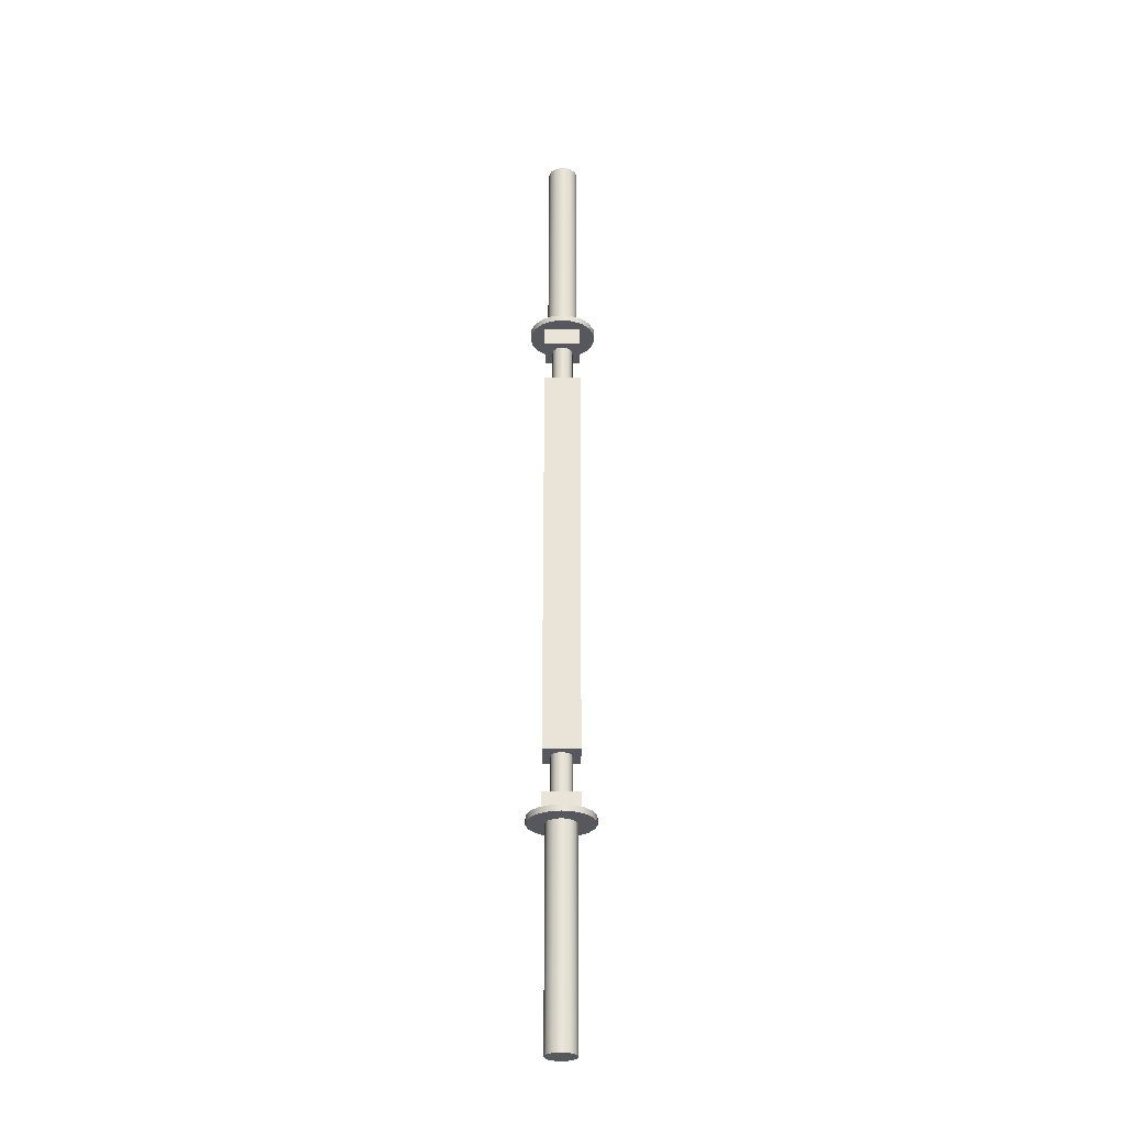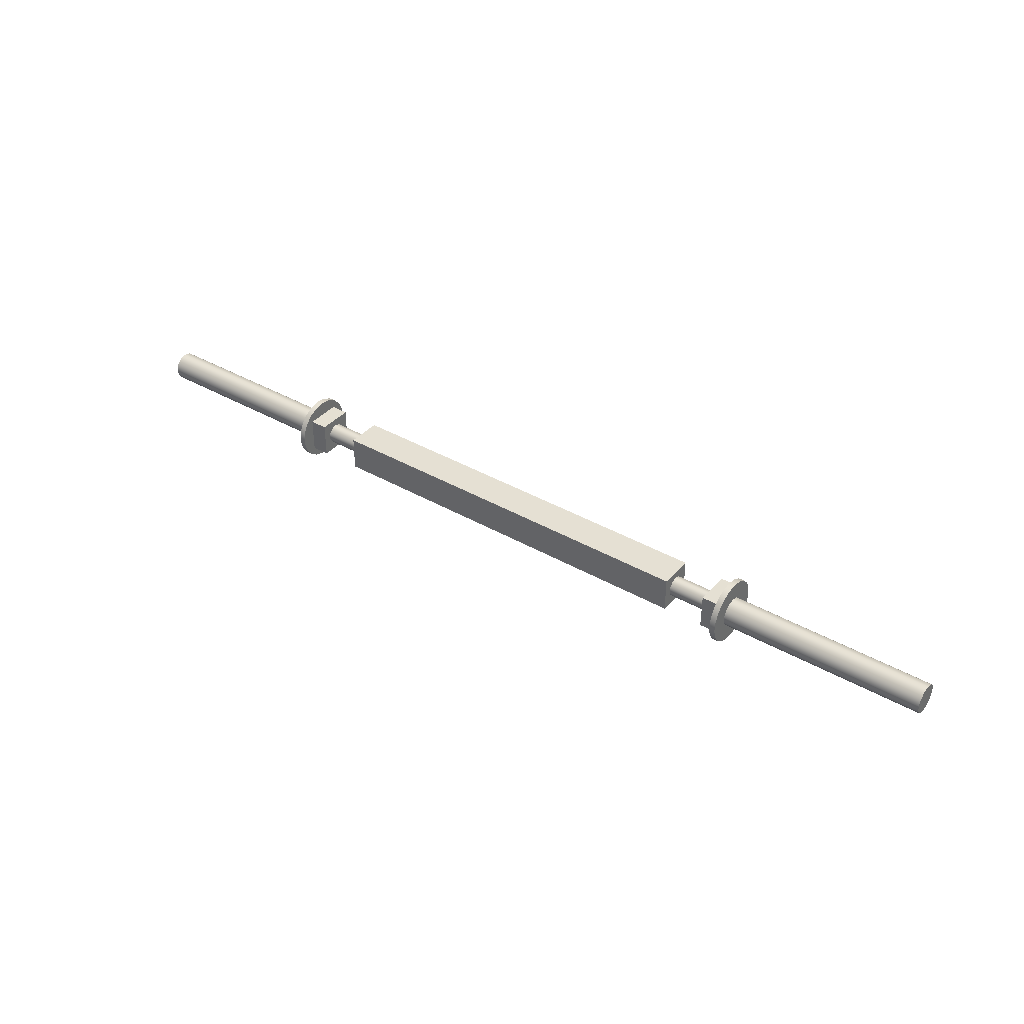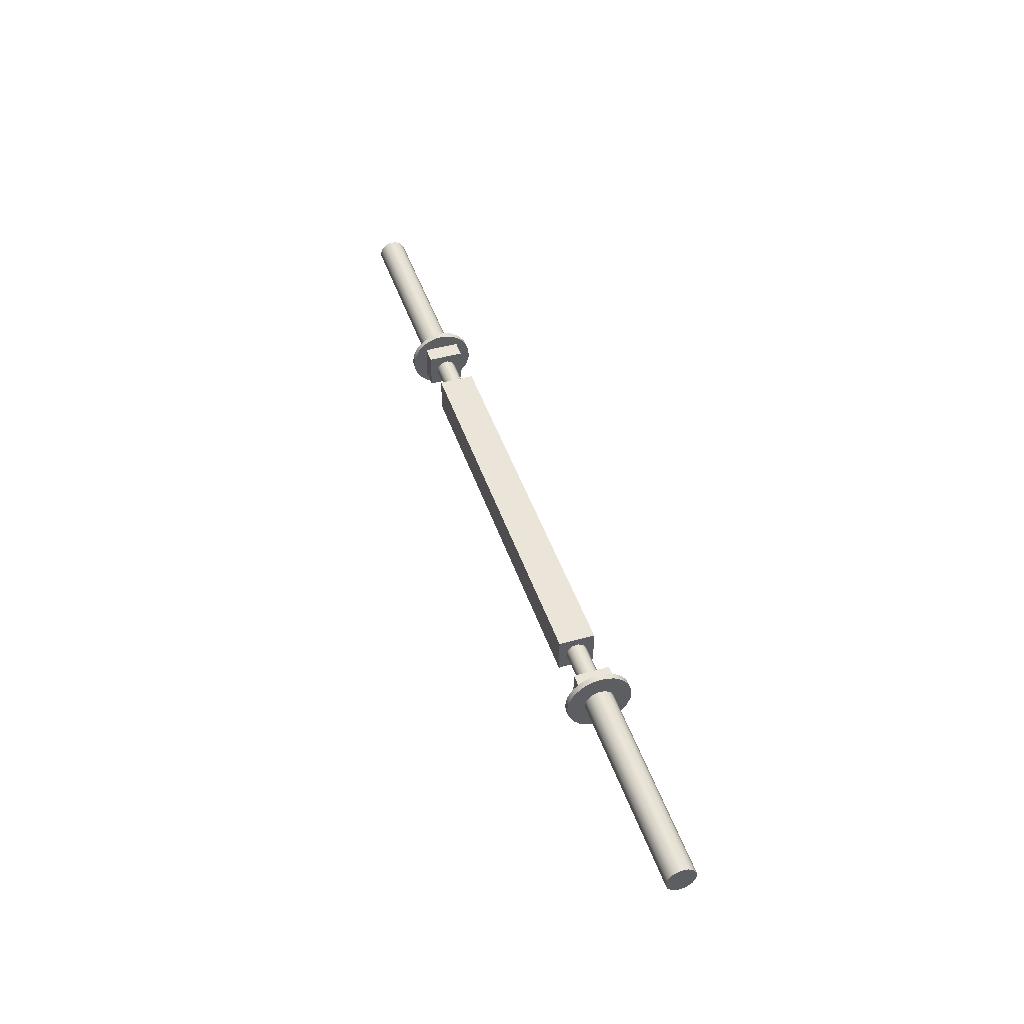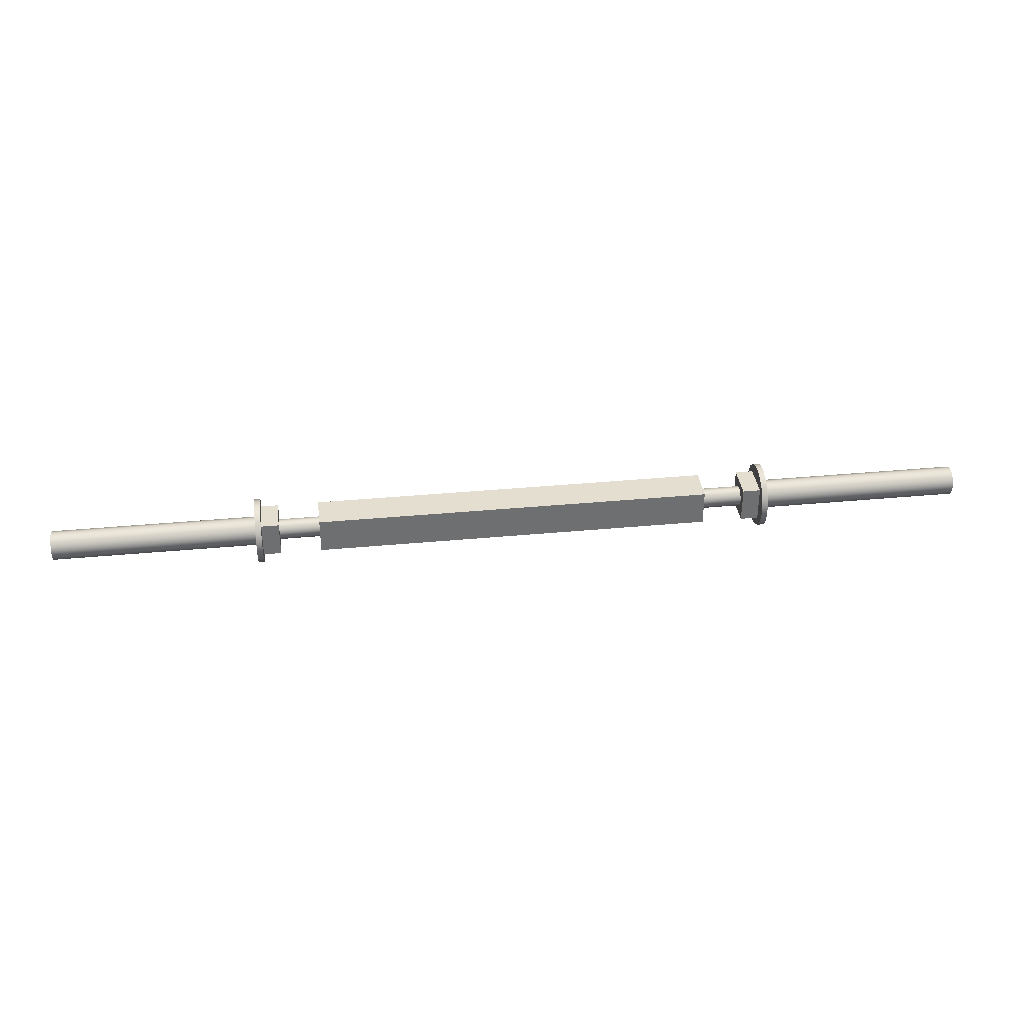
<metadata>
{"format":"obj","ext":"obj","renderer":"f3d","projection":"perspective","resolution":1024,"background":"white","views":[{"elev":61.1,"azim":-89.9,"up":"+Z"},{"elev":38.2,"azim":-143.9,"up":"+Z"},{"elev":45.3,"azim":71.9,"up":"+Y"},{"elev":35.9,"azim":172.9,"up":"+Y"}]}
</metadata>
<code>
v -34 -3 -3
v -34 -3 3
v -34 3 3
v -34 3 -3
v -34 2.143e-16 1.75
v -34 -0.9461 1.472
v -34 -1.592 0.727
v -34 -1.732 -0.2491
v -34 -1.323 -1.146
v -34 -0.493 -1.679
v -34 0.493 -1.679
v -34 1.323 -1.146
v -34 1.732 -0.2491
v -34 1.592 0.727
v -34 0.9461 1.472
v 34 -3 3
v 34 -3 -3
v 34 3 -3
v 34 3 3
v 34 -2.143e-16 1.75
v 34 0.9461 1.472
v 34 1.592 0.727
v 34 1.732 -0.2491
v 34 1.323 -1.146
v 34 0.493 -1.679
v 34 -0.493 -1.679
v 34 -1.323 -1.146
v 34 -1.732 -0.2491
v 34 -1.592 0.727
v 34 -0.9461 1.472
v -34 -3 3
v 34 -3 3
v 34 3 3
v -34 3 3
v -34 3 3
v 34 3 3
v 34 3 -3
v -34 3 -3
v -34 3 -3
v 34 3 -3
v 34 -3 -3
v -34 -3 -3
v -34 -3 -3
v 34 -3 -3
v 34 -3 3
v -34 -3 3
v 41 -2.143e-16 1.75
v 41 0.9461 1.472
v 41 1.592 0.727
v 41 1.732 -0.2491
v 41 1.323 -1.146
v 41 0.493 -1.679
v 41 -0.493 -1.679
v 41 -1.323 -1.146
v 41 -1.732 -0.2491
v 41 -1.592 0.727
v 41 -0.9461 1.472
v 34 -2.143e-16 1.75
v 34 -0.9461 1.472
v 34 -1.592 0.727
v 34 -1.732 -0.2491
v 34 -1.323 -1.146
v 34 -0.493 -1.679
v 34 0.493 -1.679
v 34 1.323 -1.146
v 34 1.732 -0.2491
v 34 1.592 0.727
v 34 0.9461 1.472
v 34 -2.143e-16 1.75
v 41 -2.143e-16 1.75
v -41 -2.143e-16 1.75
v -41 0.9461 1.472
v -41 1.592 0.727
v -41 1.732 -0.2491
v -41 1.323 -1.146
v -41 0.493 -1.679
v -41 -0.493 -1.679
v -41 -1.323 -1.146
v -41 -1.732 -0.2491
v -41 -1.592 0.727
v -41 -0.9461 1.472
v -41 -3 3
v -41 -3 -3
v -41 3 -3
v -41 3 3
v -34 2.143e-16 1.75
v -34 0.9461 1.472
v -34 1.592 0.727
v -34 1.732 -0.2491
v -34 1.323 -1.146
v -34 0.493 -1.679
v -34 -0.493 -1.679
v -34 -1.323 -1.146
v -34 -1.732 -0.2491
v -34 -1.592 0.727
v -34 -0.9461 1.472
v -41 -2.143e-16 1.75
v -41 -0.9461 1.472
v -41 -1.592 0.727
v -41 -1.732 -0.2491
v -41 -1.323 -1.146
v -41 -0.493 -1.679
v -41 0.493 -1.679
v -41 1.323 -1.146
v -41 1.732 -0.2491
v -41 1.592 0.727
v -41 0.9461 1.472
v -41 -2.143e-16 1.75
v -34 2.143e-16 1.75
v 41 -2.143e-16 1.75
v 41 -0.9461 1.472
v 41 -1.592 0.727
v 41 -1.732 -0.2491
v 41 -1.323 -1.146
v 41 -0.493 -1.679
v 41 0.493 -1.679
v 41 1.323 -1.146
v 41 1.732 -0.2491
v 41 1.592 0.727
v 41 0.9461 1.472
v 41 -3 -3
v 41 -3 3
v 41 3 3
v 41 3 -3
v -41 3 -3
v -41 -3 -3
v -44 -3 -3
v -44 3 -3
v -41 3 3
v -41 3 -3
v -44 3 -3
v -44 3 3
v 41 3 -3
v 41 3 3
v 44 3 3
v 44 3 -3
v -41 -3 -3
v -41 -3 3
v -44 -3 3
v -44 -3 -3
v -41 -3 3
v -41 3 3
v -44 3 3
v -44 -3 3
v 41 3 3
v 41 -3 3
v 44 -3 3
v 44 3 3
v 41 -3 -3
v 41 3 -3
v 44 3 -3
v 44 -3 -3
v 41 -3 3
v 41 -3 -3
v 44 -3 -3
v 44 -3 3
v -44 -3 3
v -44 3 3
v -44 3 -3
v -44 -3 -3
v -44 -6.736e-16 5.5
v -44 -1.786 5.202
v -44 -3.378 4.34
v -44 -4.604 3.008
v -44 -5.332 1.35
v -44 -5.481 -0.4542
v -44 -5.037 -2.209
v -44 -4.046 -3.725
v -44 -2.618 -4.837
v -44 -0.9053 -5.425
v -44 0.9053 -5.425
v -44 2.618 -4.837
v -44 4.046 -3.725
v -44 5.037 -2.209
v -44 5.481 -0.4542
v -44 5.332 1.35
v -44 4.604 3.008
v -44 3.378 4.34
v -44 1.786 5.202
v 44 3 3
v 44 -3 3
v 44 -3 -3
v 44 3 -3
v 44 -6.736e-16 5.5
v 44 1.786 5.202
v 44 3.378 4.34
v 44 4.604 3.008
v 44 5.332 1.35
v 44 5.481 -0.4542
v 44 5.037 -2.209
v 44 4.046 -3.725
v 44 2.618 -4.837
v 44 0.9053 -5.425
v 44 -0.9053 -5.425
v 44 -2.618 -4.837
v 44 -4.046 -3.725
v 44 -5.037 -2.209
v 44 -5.481 -0.4542
v 44 -5.332 1.35
v 44 -4.604 3.008
v 44 -3.378 4.34
v 44 -1.786 5.202
v 45 -6.736e-16 5.5
v 45 1.786 5.202
v 45 3.378 4.34
v 45 4.604 3.008
v 45 5.332 1.35
v 45 5.481 -0.4542
v 45 5.037 -2.209
v 45 4.046 -3.725
v 45 2.618 -4.837
v 45 0.9053 -5.425
v 45 -0.9053 -5.425
v 45 -2.618 -4.837
v 45 -4.046 -3.725
v 45 -5.037 -2.209
v 45 -5.481 -0.4542
v 45 -5.332 1.35
v 45 -4.604 3.008
v 45 -3.378 4.34
v 45 -1.786 5.202
v 44 -6.736e-16 5.5
v 44 -1.786 5.202
v 44 -3.378 4.34
v 44 -4.604 3.008
v 44 -5.332 1.35
v 44 -5.481 -0.4542
v 44 -5.037 -2.209
v 44 -4.046 -3.725
v 44 -2.618 -4.837
v 44 -0.9053 -5.425
v 44 0.9053 -5.425
v 44 2.618 -4.837
v 44 4.046 -3.725
v 44 5.037 -2.209
v 44 5.481 -0.4542
v 44 5.332 1.35
v 44 4.604 3.008
v 44 3.378 4.34
v 44 1.786 5.202
v 44 -6.736e-16 5.5
v 45 -6.736e-16 5.5
v -45 -6.736e-16 5.5
v -45 1.786 5.202
v -45 3.378 4.34
v -45 4.604 3.008
v -45 5.332 1.35
v -45 5.481 -0.4542
v -45 5.037 -2.209
v -45 4.046 -3.725
v -45 2.618 -4.837
v -45 0.9053 -5.425
v -45 -0.9053 -5.425
v -45 -2.618 -4.837
v -45 -4.046 -3.725
v -45 -5.037 -2.209
v -45 -5.481 -0.4542
v -45 -5.332 1.35
v -45 -4.604 3.008
v -45 -3.378 4.34
v -45 -1.786 5.202
v -45 -3.062e-16 2.5
v -45 -1.162 2.214
v -45 -2.057 1.42
v -45 -2.482 0.3013
v -45 -2.338 -0.8865
v -45 -1.658 -1.871
v -45 -0.5983 -2.427
v -45 0.5983 -2.427
v -45 1.658 -1.871
v -45 2.338 -0.8865
v -45 2.482 0.3013
v -45 2.057 1.42
v -45 1.162 2.214
v 45 -6.736e-16 5.5
v 45 -1.786 5.202
v 45 -3.378 4.34
v 45 -4.604 3.008
v 45 -5.332 1.35
v 45 -5.481 -0.4542
v 45 -5.037 -2.209
v 45 -4.046 -3.725
v 45 -2.618 -4.837
v 45 -0.9053 -5.425
v 45 0.9053 -5.425
v 45 2.618 -4.837
v 45 4.046 -3.725
v 45 5.037 -2.209
v 45 5.481 -0.4542
v 45 5.332 1.35
v 45 4.604 3.008
v 45 3.378 4.34
v 45 1.786 5.202
v 45 -3.062e-16 2.5
v 45 1.162 2.214
v 45 2.057 1.42
v 45 2.482 0.3013
v 45 2.338 -0.8865
v 45 1.658 -1.871
v 45 0.5983 -2.427
v 45 -0.5983 -2.427
v 45 -1.658 -1.871
v 45 -2.338 -0.8865
v 45 -2.482 0.3013
v 45 -2.057 1.42
v 45 -1.162 2.214
v -44 -6.736e-16 5.5
v -44 1.786 5.202
v -44 3.378 4.34
v -44 4.604 3.008
v -44 5.332 1.35
v -44 5.481 -0.4542
v -44 5.037 -2.209
v -44 4.046 -3.725
v -44 2.618 -4.837
v -44 0.9053 -5.425
v -44 -0.9053 -5.425
v -44 -2.618 -4.837
v -44 -4.046 -3.725
v -44 -5.037 -2.209
v -44 -5.481 -0.4542
v -44 -5.332 1.35
v -44 -4.604 3.008
v -44 -3.378 4.34
v -44 -1.786 5.202
v -45 -6.736e-16 5.5
v -45 -1.786 5.202
v -45 -3.378 4.34
v -45 -4.604 3.008
v -45 -5.332 1.35
v -45 -5.481 -0.4542
v -45 -5.037 -2.209
v -45 -4.046 -3.725
v -45 -2.618 -4.837
v -45 -0.9053 -5.425
v -45 0.9053 -5.425
v -45 2.618 -4.837
v -45 4.046 -3.725
v -45 5.037 -2.209
v -45 5.481 -0.4542
v -45 5.332 1.35
v -45 4.604 3.008
v -45 3.378 4.34
v -45 1.786 5.202
v -45 -6.736e-16 5.5
v -44 -6.736e-16 5.5
v 80 -3.062e-16 2.5
v 80 1.162 2.214
v 80 2.057 1.42
v 80 2.482 0.3013
v 80 2.338 -0.8865
v 80 1.658 -1.871
v 80 0.5983 -2.427
v 80 -0.5983 -2.427
v 80 -1.658 -1.871
v 80 -2.338 -0.8865
v 80 -2.482 0.3013
v 80 -2.057 1.42
v 80 -1.162 2.214
v 45 -3.062e-16 2.5
v 45 -1.162 2.214
v 45 -2.057 1.42
v 45 -2.482 0.3013
v 45 -2.338 -0.8865
v 45 -1.658 -1.871
v 45 -0.5983 -2.427
v 45 0.5983 -2.427
v 45 1.658 -1.871
v 45 2.338 -0.8865
v 45 2.482 0.3013
v 45 2.057 1.42
v 45 1.162 2.214
v 45 -3.062e-16 2.5
v 80 -3.062e-16 2.5
v -45 -3.062e-16 2.5
v -45 1.162 2.214
v -45 2.057 1.42
v -45 2.482 0.3013
v -45 2.338 -0.8865
v -45 1.658 -1.871
v -45 0.5983 -2.427
v -45 -0.5983 -2.427
v -45 -1.658 -1.871
v -45 -2.338 -0.8865
v -45 -2.482 0.3013
v -45 -2.057 1.42
v -45 -1.162 2.214
v -80 -3.062e-16 2.5
v -80 -1.162 2.214
v -80 -2.057 1.42
v -80 -2.482 0.3013
v -80 -2.338 -0.8865
v -80 -1.658 -1.871
v -80 -0.5983 -2.427
v -80 0.5983 -2.427
v -80 1.658 -1.871
v -80 2.338 -0.8865
v -80 2.482 0.3013
v -80 2.057 1.42
v -80 1.162 2.214
v -80 -3.062e-16 2.5
v -45 -3.062e-16 2.5
v -80 -3.062e-16 2.5
v -80 1.162 2.214
v -80 2.057 1.42
v -80 2.482 0.3013
v -80 2.338 -0.8865
v -80 1.658 -1.871
v -80 0.5983 -2.427
v -80 -0.5983 -2.427
v -80 -1.658 -1.871
v -80 -2.338 -0.8865
v -80 -2.482 0.3013
v -80 -2.057 1.42
v -80 -1.162 2.214
v 80 -3.062e-16 2.5
v 80 -1.162 2.214
v 80 -2.057 1.42
v 80 -2.482 0.3013
v 80 -2.338 -0.8865
v 80 -1.658 -1.871
v 80 -0.5983 -2.427
v 80 0.5983 -2.427
v 80 1.658 -1.871
v 80 2.338 -0.8865
v 80 2.482 0.3013
v 80 2.057 1.42
v 80 1.162 2.214
g 18d6f4d2-e2ea-11ea-86f6-54bf646e7e1f
f 2 8 1
f 1 8 9
f 1 9 10
f 3 5 2
f 2 5 6
f 2 6 7
f 4 13 3
f 3 13 14
f 3 14 15
f 1 11 4
f 4 11 12
f 4 12 13
f 7 8 2
f 10 11 1
f 15 5 3
g 18dfce76-e2ea-11ea-8073-54bf646e7e1f
f 17 28 16
f 16 28 29
f 16 29 30
f 18 25 17
f 17 25 26
f 17 26 27
f 19 23 18
f 18 23 24
f 18 24 25
f 16 20 19
f 19 20 21
f 19 21 22
f 22 23 19
f 27 28 17
f 30 20 16
g 18e8f64c-e2ea-11ea-ac9b-54bf646e7e1f
f 32 33 31
f 31 33 34
g 18f1f766-e2ea-11ea-8035-54bf646e7e1f
f 36 37 35
f 35 37 38
g 18faf80c-e2ea-11ea-bec4-54bf646e7e1f
f 40 41 39
f 39 41 42
g 1903d1d8-e2ea-11ea-89a6-54bf646e7e1f
f 44 45 43
f 43 45 46
g e3fc716c-5872-319f-8d44-87e0d17ba118
f 48 68 47
f 47 68 69
f 70 58 57
f 57 58 59
f 57 59 56
f 56 59 60
f 56 60 55
f 55 60 61
f 55 61 54
f 54 61 62
f 54 62 53
f 53 62 63
f 53 63 52
f 52 63 64
f 52 64 51
f 51 64 65
f 51 65 50
f 50 65 66
f 50 66 49
f 49 66 67
f 49 67 48
f 48 67 68
g 182493b6-e2ea-11ea-b752-54bf646e7e1f
f 72 85 71
f 71 85 82
f 71 82 81
f 81 82 80
f 80 82 79
f 79 82 83
f 79 83 78
f 78 83 77
f 77 83 76
f 76 83 84
f 76 84 75
f 75 84 74
f 74 84 85
f 74 85 73
f 73 85 72
g 182d1f4a-e2ea-11ea-91fe-54bf646e7e1f
f 87 107 86
f 86 107 108
f 109 97 96
f 96 97 98
f 96 98 95
f 95 98 99
f 95 99 94
f 94 99 100
f 94 100 93
f 93 100 101
f 93 101 92
f 92 101 102
f 92 102 91
f 91 102 103
f 91 103 90
f 90 103 104
f 90 104 89
f 89 104 105
f 89 105 88
f 88 105 106
f 88 106 87
f 87 106 107
g 18355cba-e2ea-11ea-8b35-54bf646e7e1f
f 111 122 110
f 110 122 123
f 110 123 120
f 120 123 119
f 119 123 118
f 118 123 124
f 118 124 117
f 117 124 116
f 116 124 121
f 116 121 115
f 115 121 114
f 114 121 113
f 113 121 122
f 113 122 112
f 112 122 111
g 17904206-e2ea-11ea-87be-54bf646e7e1f
f 125 126 128
f 128 126 127
g 17825f7a-e2ea-11ea-80a6-54bf646e7e1f
f 129 130 132
f 132 130 131
g 5c329c7b-18f1-38d8-89f4-0124ebd59e68
f 133 134 136
f 136 134 135
g 1799699e-e2ea-11ea-9fd4-54bf646e7e1f
f 137 138 140
f 140 138 139
g cbbf08ee-f38e-3719-9f9b-2f4486430873
f 141 142 144
f 144 142 143
g 1776034c-e2ea-11ea-8aad-54bf646e7e1f
f 145 146 148
f 148 146 147
g 59246fb7-2a52-305e-bbe3-539250c321a6
f 149 150 152
f 152 150 151
g 65eed65c-362f-3d4c-b643-adc5272e7a8a
f 153 154 156
f 156 154 155
g 16d5cac8-e2ea-11ea-bed8-54bf646e7e1f
f 158 161 157
f 157 161 162
f 157 162 163
f 159 175 158
f 158 175 176
f 158 176 177
f 160 171 159
f 159 171 172
f 159 172 173
f 157 166 160
f 160 166 167
f 160 167 168
f 163 164 157
f 157 164 165
f 157 165 166
f 168 169 160
f 160 169 170
f 160 170 171
f 173 174 159
f 159 174 175
f 177 178 158
f 158 178 179
f 158 179 161
g 16e61e76-e2ea-11ea-9d5f-54bf646e7e1f
f 181 184 180
f 180 184 185
f 180 185 186
f 182 198 181
f 181 198 199
f 181 199 200
f 183 193 182
f 182 193 194
f 182 194 195
f 180 189 183
f 183 189 190
f 183 190 191
f 186 187 180
f 180 187 188
f 180 188 189
f 191 192 183
f 183 192 193
f 195 196 182
f 182 196 197
f 182 197 198
f 200 201 181
f 181 201 202
f 181 202 184
g 6b6a0a07-27ea-3b26-bb3b-97a7113a5e5f
f 204 240 203
f 203 240 241
f 242 222 221
f 221 222 223
f 221 223 220
f 220 223 224
f 220 224 219
f 219 224 225
f 219 225 218
f 218 225 226
f 218 226 217
f 217 226 227
f 217 227 216
f 216 227 228
f 216 228 215
f 215 228 229
f 215 229 214
f 214 229 230
f 214 230 213
f 213 230 231
f 213 231 212
f 212 231 232
f 212 232 211
f 211 232 233
f 211 233 210
f 210 233 234
f 210 234 209
f 209 234 235
f 209 235 208
f 208 235 236
f 208 236 207
f 207 236 237
f 207 237 206
f 206 237 238
f 206 238 205
f 205 238 239
f 205 239 204
f 204 239 240
g 1629aae4-e2ea-11ea-8b0a-54bf646e7e1f
f 261 243 262
f 262 243 244
f 262 244 274
f 274 244 245
f 274 245 273
f 273 245 246
f 273 246 247
f 273 247 272
f 272 247 248
f 272 248 271
f 271 248 249
f 271 249 250
f 271 250 270
f 270 250 251
f 270 251 269
f 269 251 252
f 269 252 253
f 269 253 268
f 268 253 254
f 268 254 267
f 267 254 255
f 267 255 266
f 266 255 256
f 266 256 257
f 266 257 265
f 265 257 258
f 265 258 264
f 264 258 259
f 264 259 260
f 264 260 263
f 263 260 261
f 263 261 262
g 16314c12-e2ea-11ea-85e8-54bf646e7e1f
f 293 275 294
f 294 275 276
f 294 276 306
f 306 276 277
f 306 277 305
f 305 277 278
f 305 278 279
f 305 279 304
f 304 279 280
f 304 280 303
f 303 280 281
f 303 281 282
f 303 282 302
f 302 282 283
f 302 283 301
f 301 283 284
f 301 284 300
f 300 284 285
f 300 285 286
f 300 286 299
f 299 286 287
f 299 287 298
f 298 287 288
f 298 288 289
f 298 289 297
f 297 289 290
f 297 290 296
f 296 290 291
f 296 291 292
f 296 292 295
f 295 292 293
f 295 293 294
g 1638ed40-e2ea-11ea-b79c-54bf646e7e1f
f 308 344 307
f 307 344 345
f 346 326 325
f 325 326 327
f 325 327 324
f 324 327 328
f 324 328 323
f 323 328 329
f 323 329 322
f 322 329 330
f 322 330 321
f 321 330 331
f 321 331 320
f 320 331 332
f 320 332 319
f 319 332 333
f 319 333 318
f 318 333 334
f 318 334 317
f 317 334 335
f 317 335 316
f 316 335 336
f 316 336 315
f 315 336 337
f 315 337 314
f 314 337 338
f 314 338 313
f 313 338 339
f 313 339 312
f 312 339 340
f 312 340 311
f 311 340 341
f 311 341 310
f 310 341 342
f 310 342 309
f 309 342 343
f 309 343 308
f 308 343 344
g da7468b2-4fb1-3e6c-acc3-0c8aa32463b9
f 348 372 347
f 347 372 373
f 374 360 359
f 359 360 361
f 359 361 358
f 358 361 362
f 358 362 357
f 357 362 363
f 357 363 356
f 356 363 364
f 356 364 355
f 355 364 365
f 355 365 354
f 354 365 366
f 354 366 353
f 353 366 367
f 353 367 352
f 352 367 368
f 352 368 351
f 351 368 369
f 351 369 350
f 350 369 370
f 350 370 349
f 349 370 371
f 349 371 348
f 348 371 372
g 152160c2-e2ea-11ea-a8b1-54bf646e7e1f
f 376 400 375
f 375 400 401
f 402 388 387
f 387 388 389
f 387 389 386
f 386 389 390
f 386 390 385
f 385 390 391
f 385 391 384
f 384 391 392
f 384 392 383
f 383 392 393
f 383 393 382
f 382 393 394
f 382 394 381
f 381 394 395
f 381 395 380
f 380 395 396
f 380 396 379
f 379 396 397
f 379 397 378
f 378 397 398
f 378 398 377
f 377 398 399
f 377 399 376
f 376 399 400
g 14a55242-e2ea-11ea-a11c-54bf646e7e1f
f 403 404 415
f 415 404 414
f 414 404 405
f 414 405 413
f 413 405 406
f 413 406 412
f 412 406 407
f 412 407 411
f 411 407 408
f 411 408 410
f 410 408 409
g 14b3d142-e2ea-11ea-bf87-54bf646e7e1f
f 416 417 428
f 428 417 418
f 428 418 427
f 427 418 419
f 427 419 426
f 426 419 420
f 426 420 425
f 425 420 421
f 425 421 424
f 424 421 422
f 424 422 423

</code>
